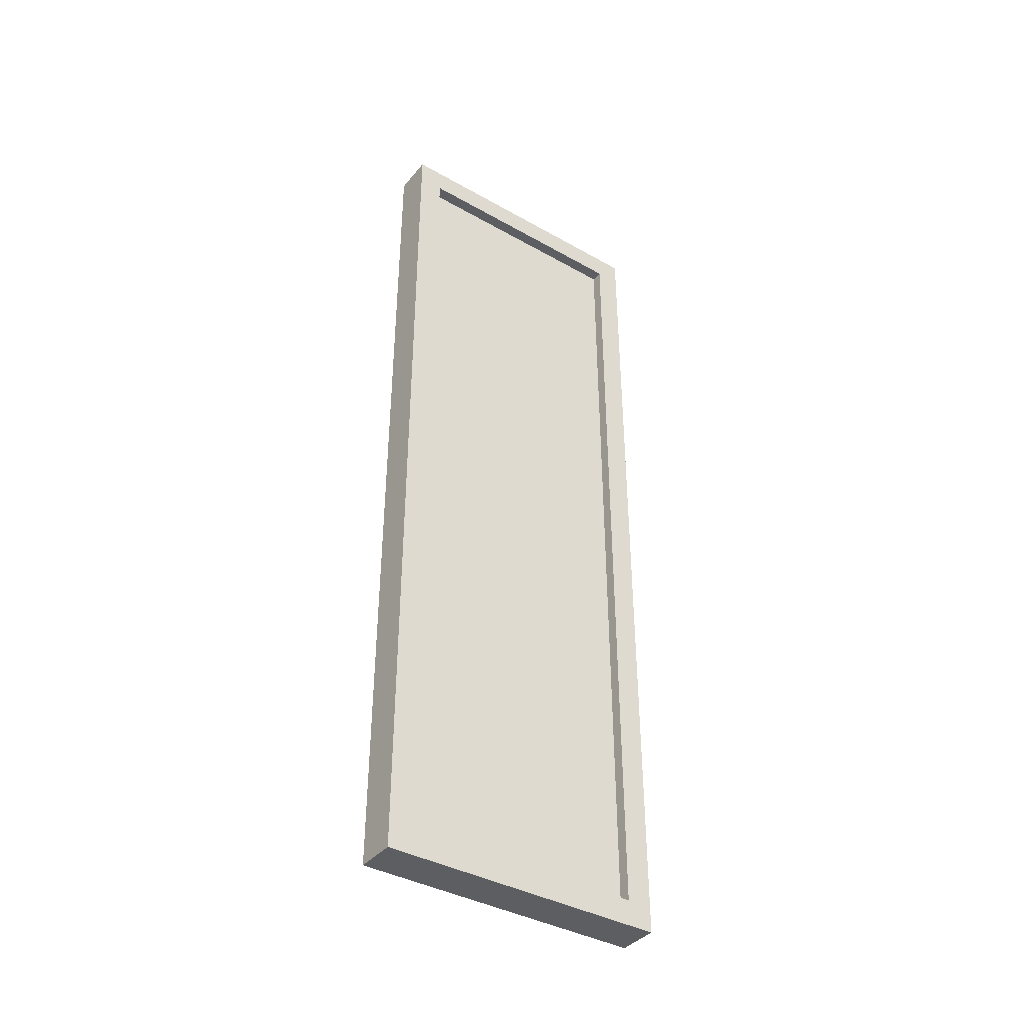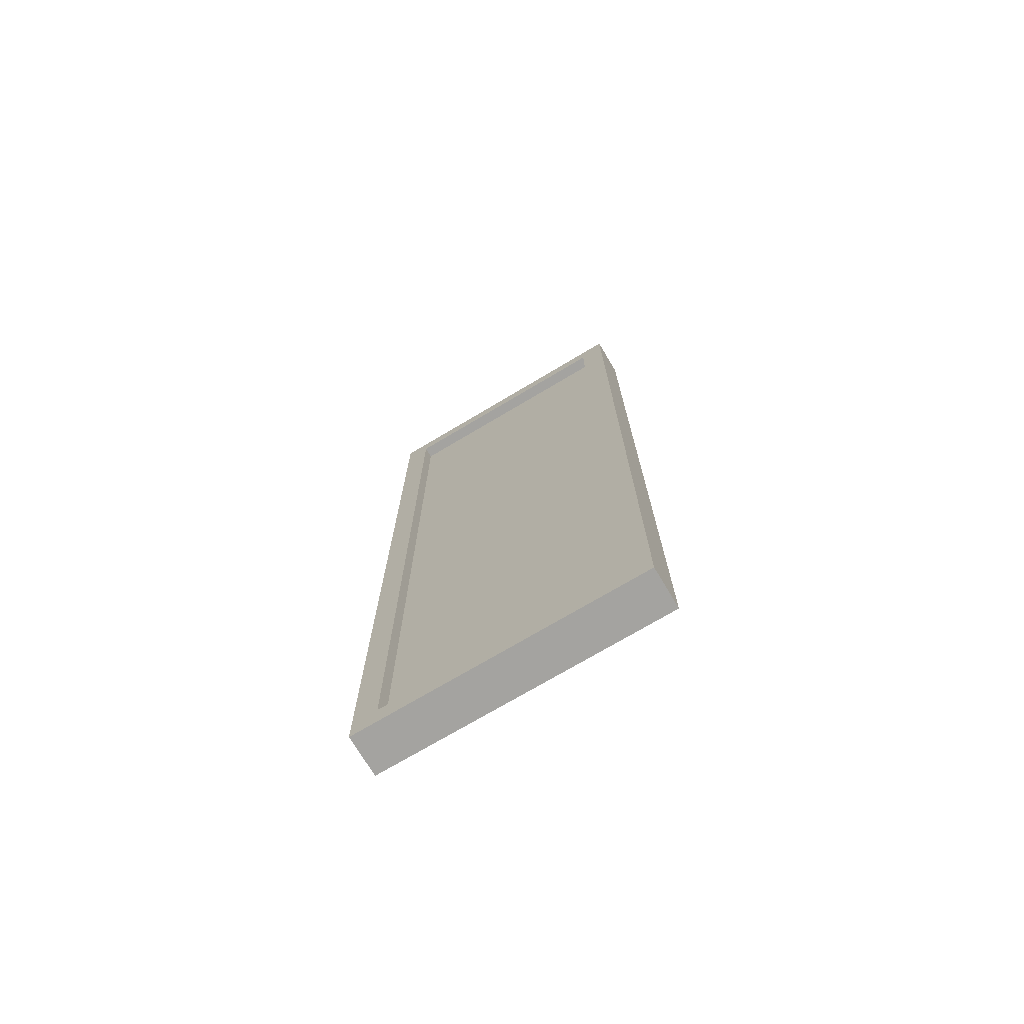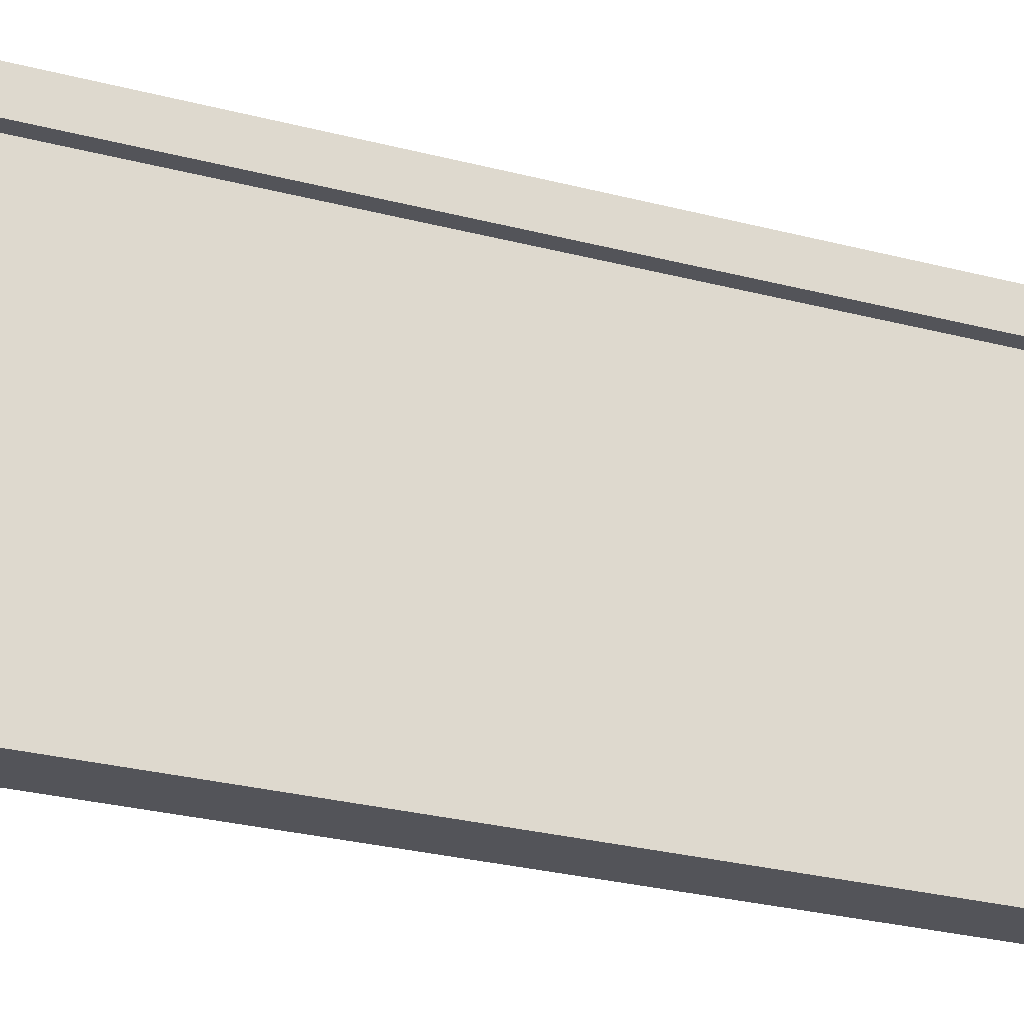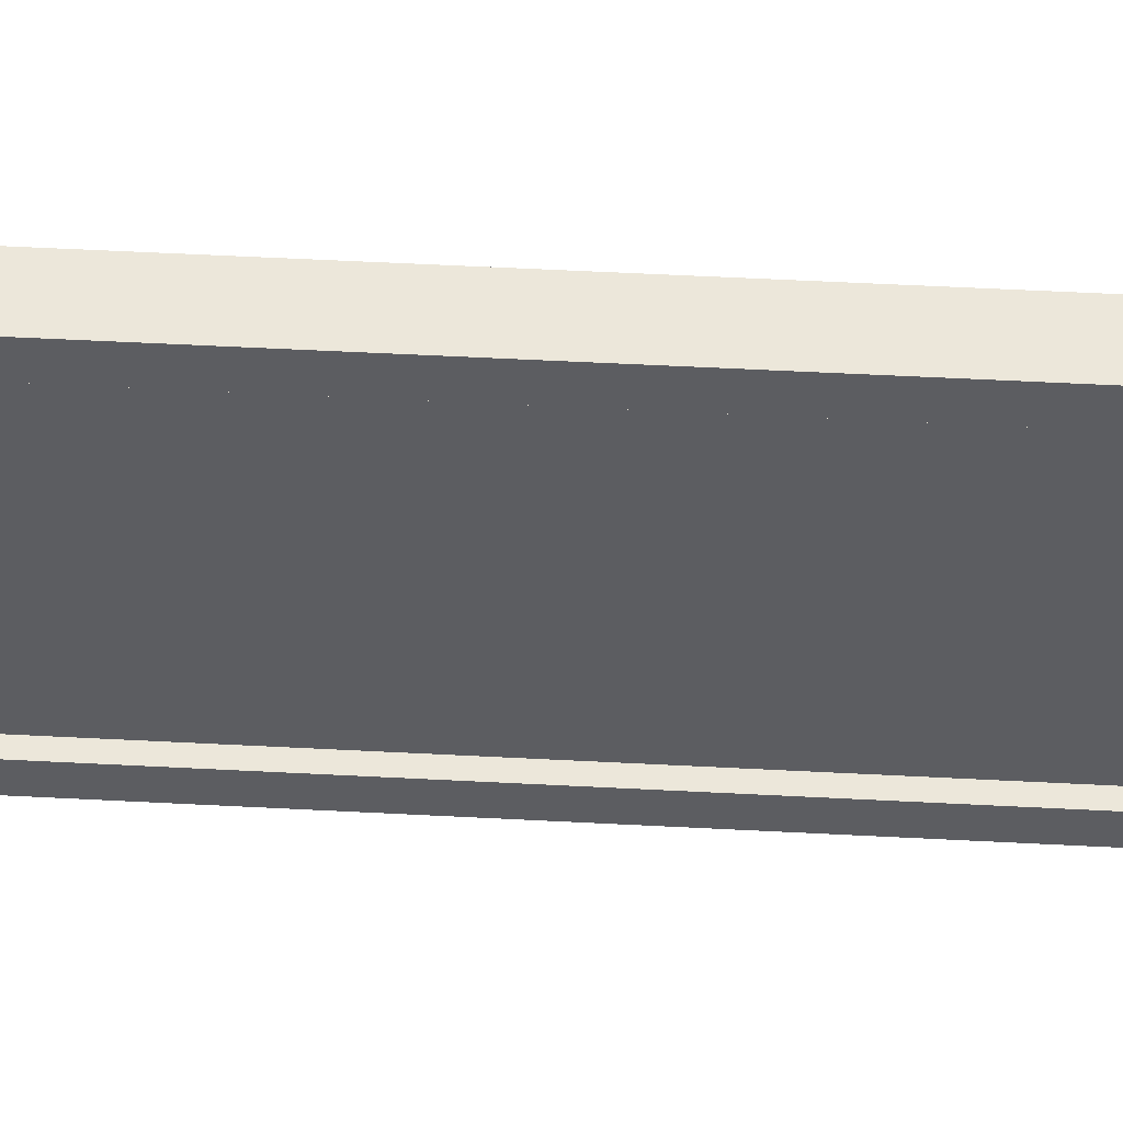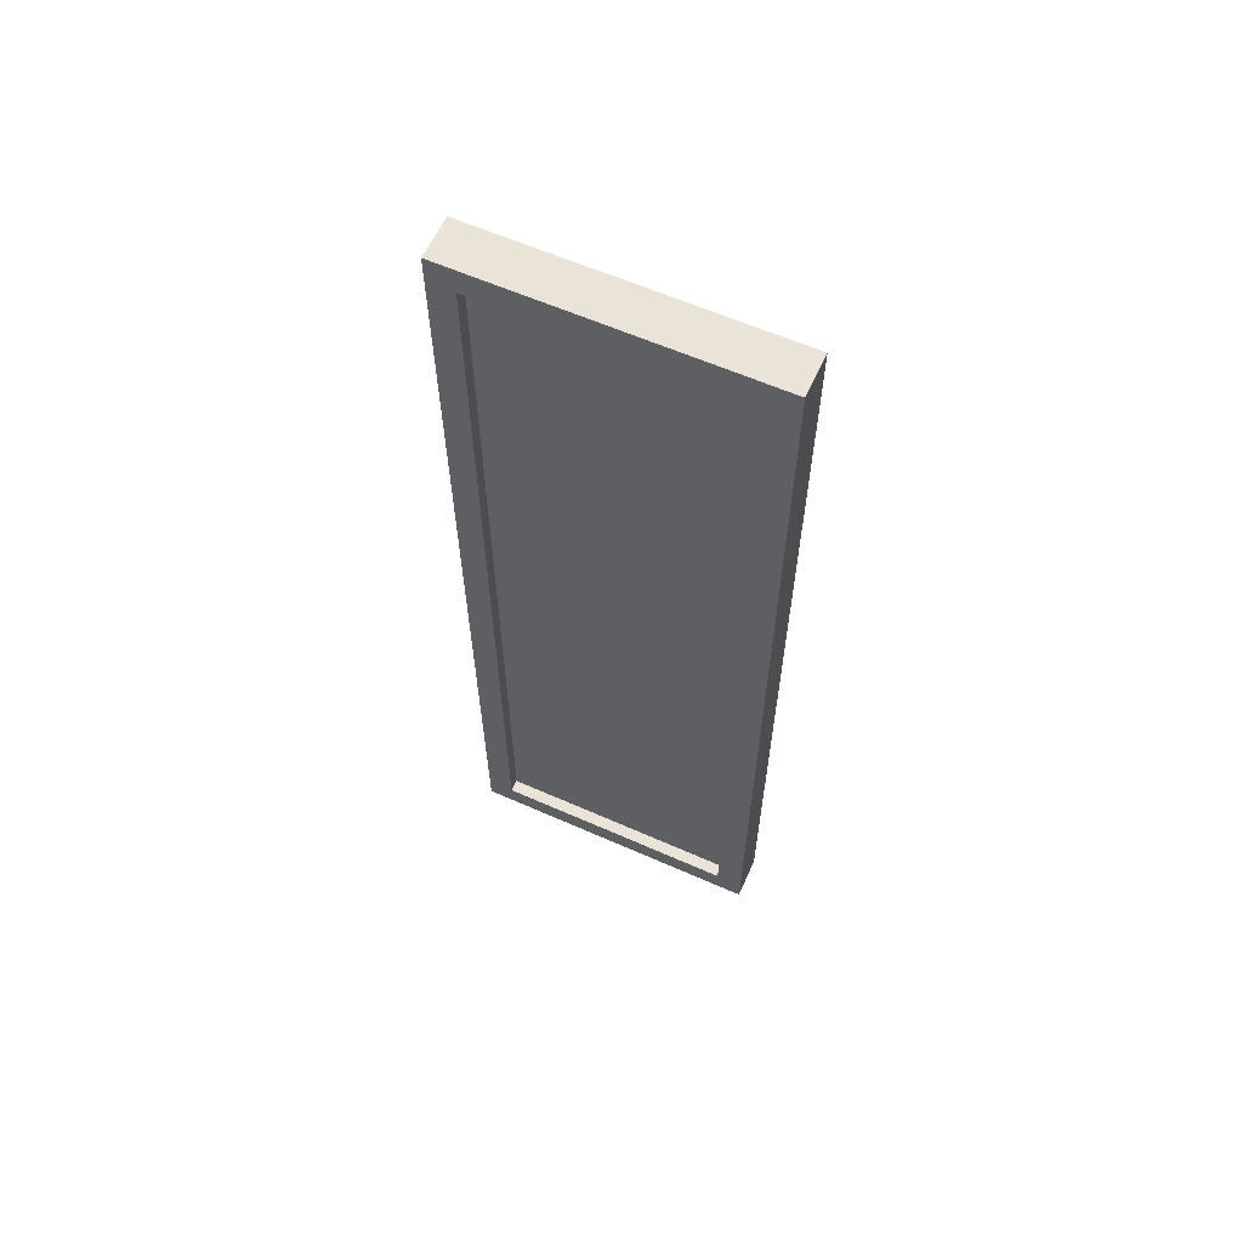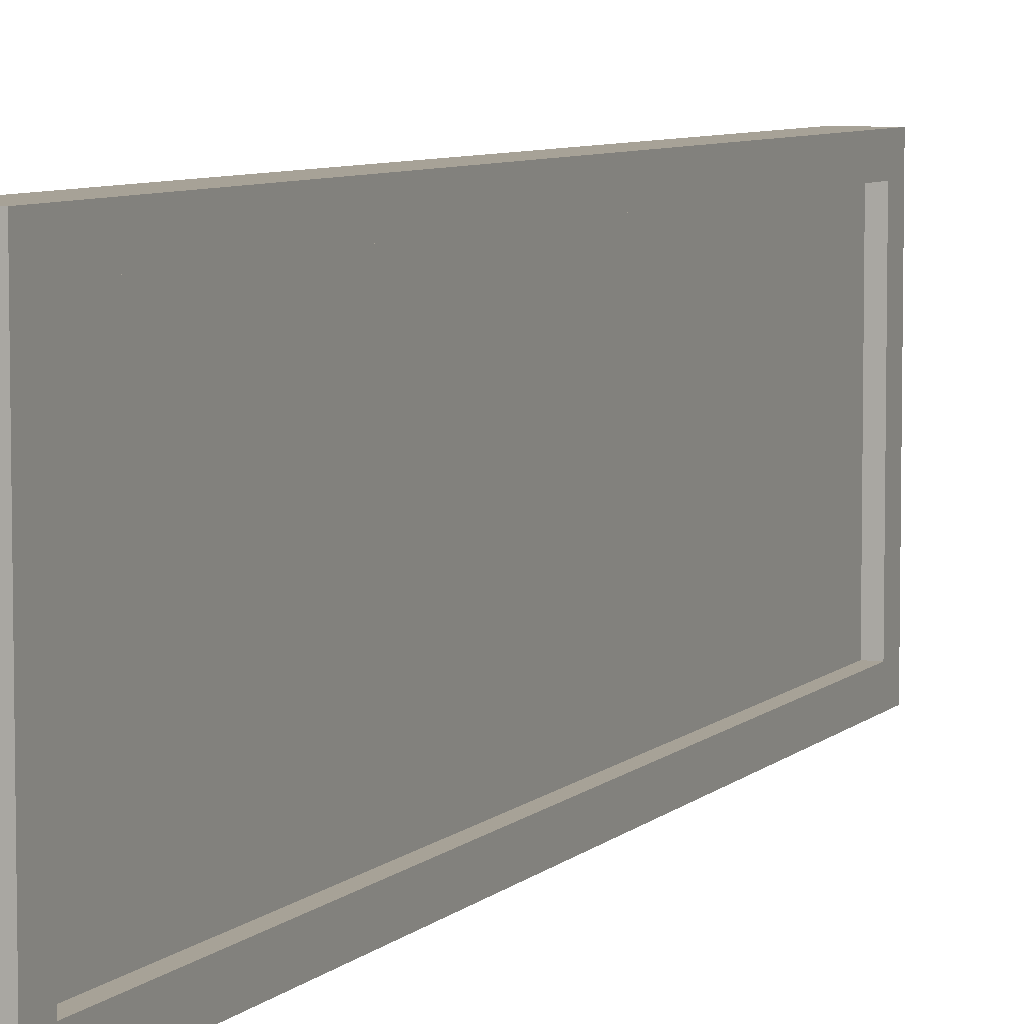
<metadata>
{"format":"obj","ext":"obj","renderer":"f3d","projection":"perspective","resolution":1024,"background":"white","views":[{"elev":-39.1,"azim":-125.2,"up":"+Y"},{"elev":-73.0,"azim":-59.2,"up":"+Y"},{"elev":-23.7,"azim":-114.9,"up":"+Z"},{"elev":53.6,"azim":-86.8,"up":"+Z"},{"elev":61.0,"azim":-65.7,"up":"+Y"},{"elev":6.6,"azim":-157.1,"up":"+Z"}]}
</metadata>
<code>
g TSP_House_Wall_Regular_11B_Window.L
v -0.06 1.325 -0.775
v -0.06 -1.325 -0.775
v 0.06 -1.325 -0.775
v 0.06 1.325 -0.775
v -0.06 1.325 0.075
v 0.06 1.325 0.075
v 0.06 -1.325 0.075
v -0.06 -1.325 0.075
v 0.06 1.325 0.075
v -0.06 1.325 0.075
v -0.06 1.325 -0.775
v 0.06 1.325 -0.775
v 0.06 -1.325 0.075
v 0.06 -1.325 -0.775
v -0.06 -1.325 -0.775
v -0.06 -1.325 0.075
v -0.06 -1.25 -0.7
v 0.06 -1.25 -0.7
v 0.06 -1.25 -5.96e-08
v -0.06 -1.25 -5.96e-08
v -0.06 1.25 -5.96e-08
v -0.06 -1.25 -5.96e-08
v 0.06 -1.25 -5.96e-08
v 0.06 1.25 -5.96e-08
v 0.06 -1.25 -5.96e-08
v 0.06 -1.325 0.075
v 0.06 1.325 0.075
v 0.06 1.25 -5.96e-08
v 0.06 1.25 -0.7
v 0.06 1.325 -0.775
v 0.06 -1.325 -0.775
v 0.06 -1.25 -0.7
v 0.06 1.25 -5.96e-08
v 0.06 1.325 0.075
v 0.06 1.325 -0.775
v 0.06 1.25 -0.7
v 0.06 -1.25 -0.7
v 0.06 -1.325 -0.775
v 0.06 -1.325 0.075
v 0.06 -1.25 -5.96e-08
v -0.06 1.25 -0.7
v 0.06 1.25 -0.7
v 0.06 -1.25 -0.7
v -0.06 -1.25 -0.7
v -0.06 1.25 -0.7
v -0.06 1.25 -5.96e-08
v 0.06 1.25 -5.96e-08
v 0.06 1.25 -0.7
v -0.06 -1.25 -0.7
v -0.06 1.325 -0.775
v -0.06 1.25 -0.7
v -0.06 -1.325 -0.775
v -0.06 1.325 0.075
v -0.06 -1.25 -5.96e-08
v -0.06 1.25 -5.96e-08
v -0.06 -1.325 0.075
v -0.025 1.25 -5.96e-08
v -0.025 -1.25 -5.96e-08
v -0.025 -1.25 -0.7
v -0.025 1.25 -0.7
v 0.025 1.25 -5.96e-08
v 0.025 1.25 -0.7
v 0.025 -1.25 -0.7
v 0.025 -1.25 -5.96e-08
g TSP_House_Wall_Regular_11B_Window.L_0
f 3 2 1
f 4 3 1
f 7 6 5
f 8 7 5
f 11 10 9
f 12 11 9
f 15 14 13
f 16 15 13
f 19 18 17
f 20 19 17
f 23 22 21
f 24 23 21
f 27 26 25
f 28 27 25
f 31 30 29
f 32 31 29
f 35 34 33
f 36 35 33
f 39 38 37
f 40 39 37
f 43 42 41
f 44 43 41
f 47 46 45
f 48 47 45
f 51 50 49
f 50 52 49
f 53 50 51
f 49 52 54
f 55 53 51
f 52 56 54
f 56 53 55
f 54 56 55
g TSP_House_Wall_Regular_11B_Window.L_1
f 59 58 57
f 60 59 57
f 63 62 61
f 64 63 61

</code>
